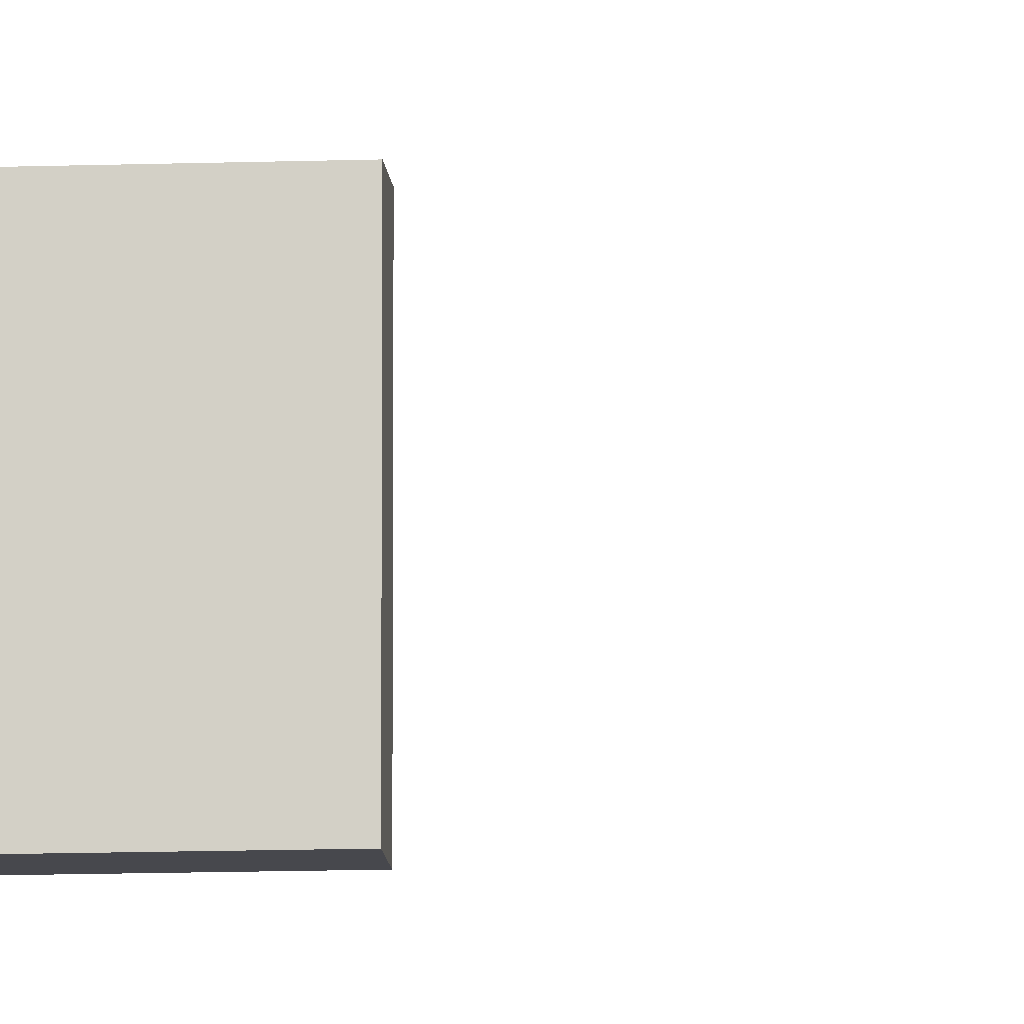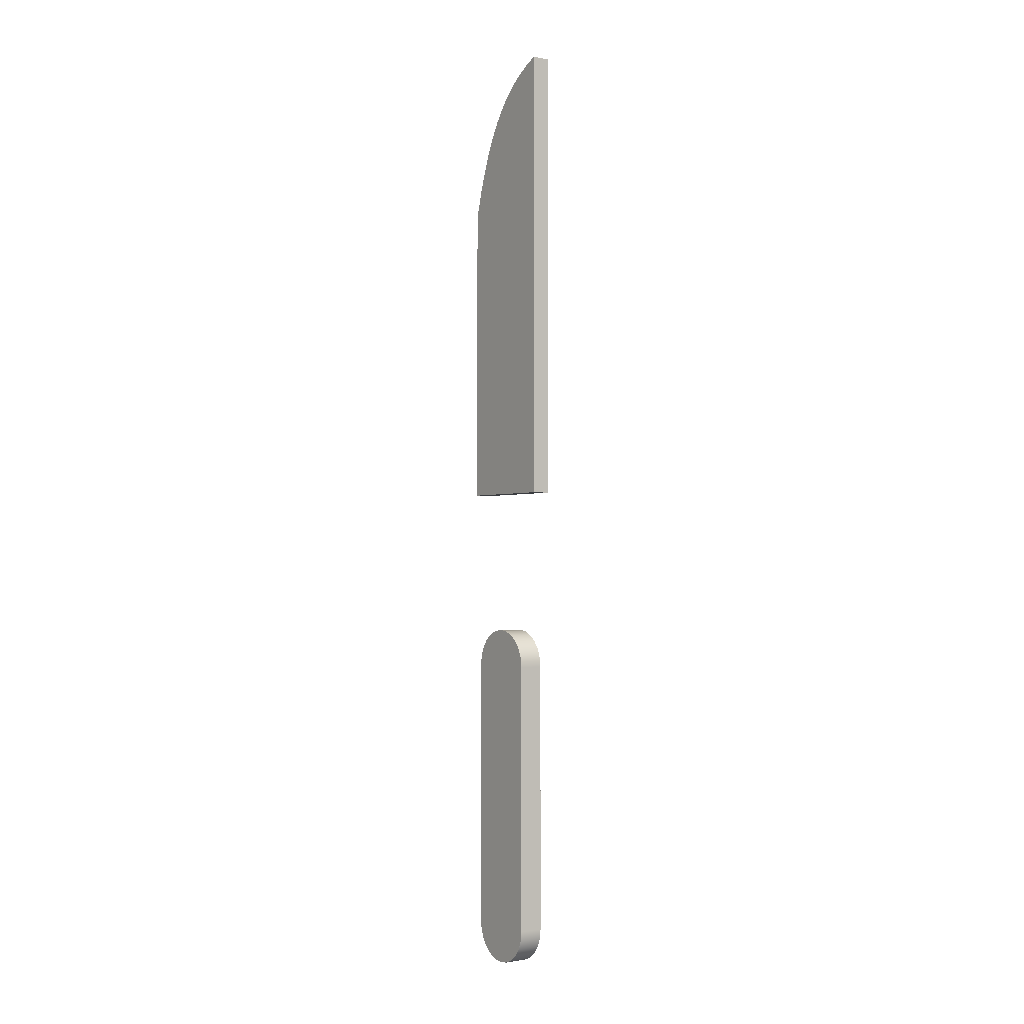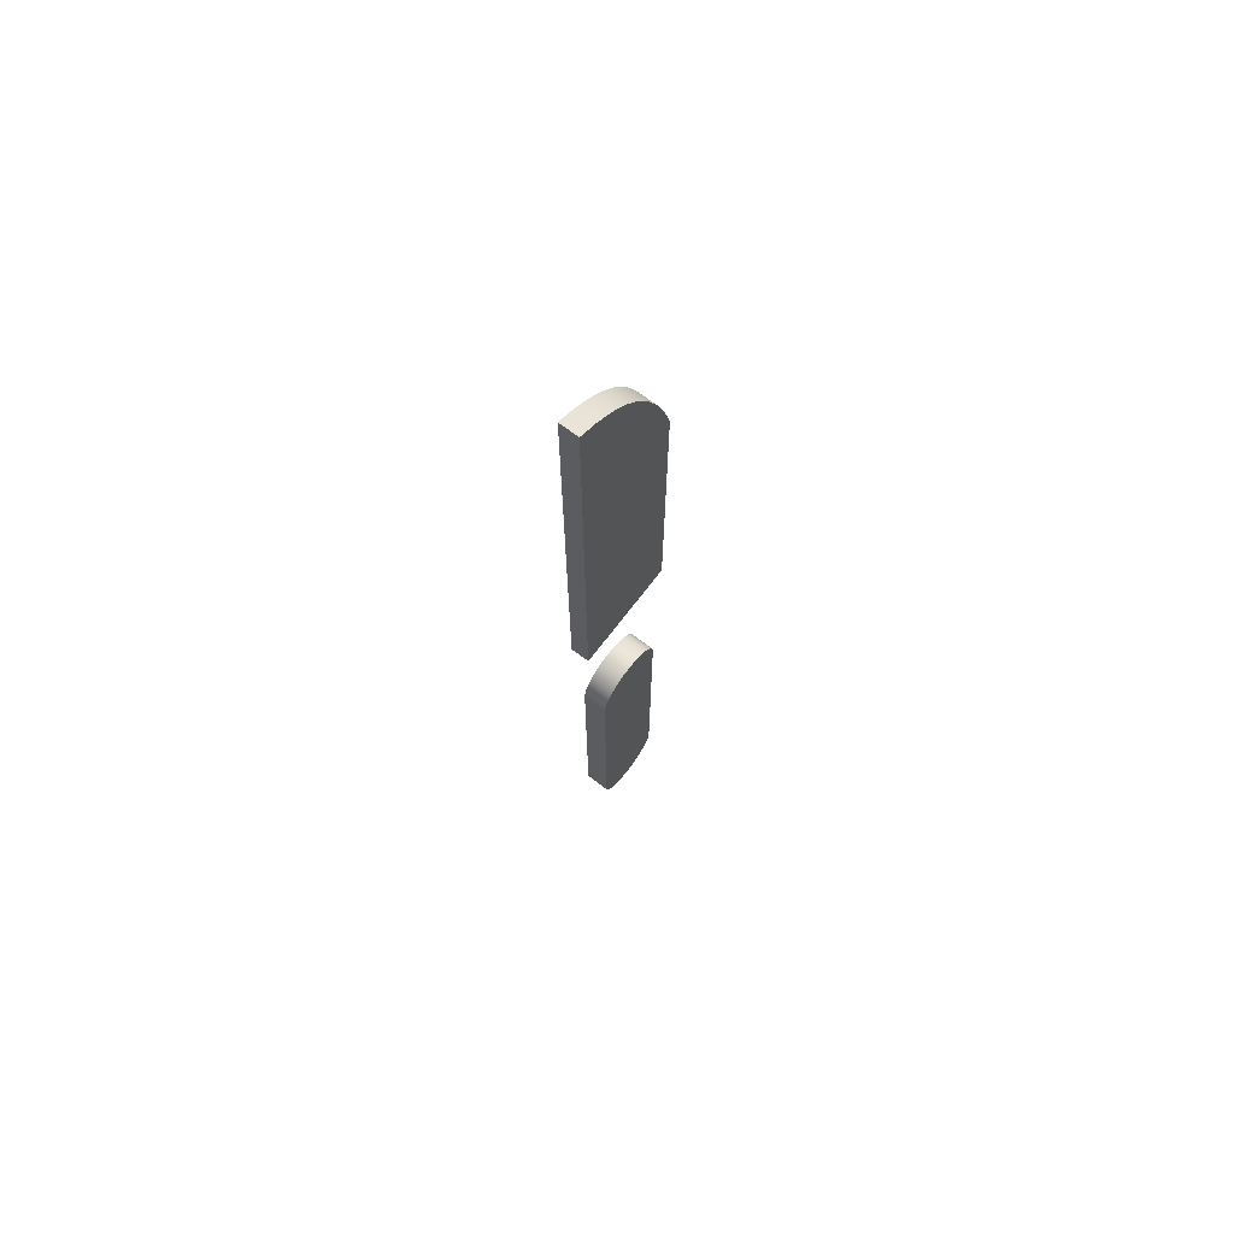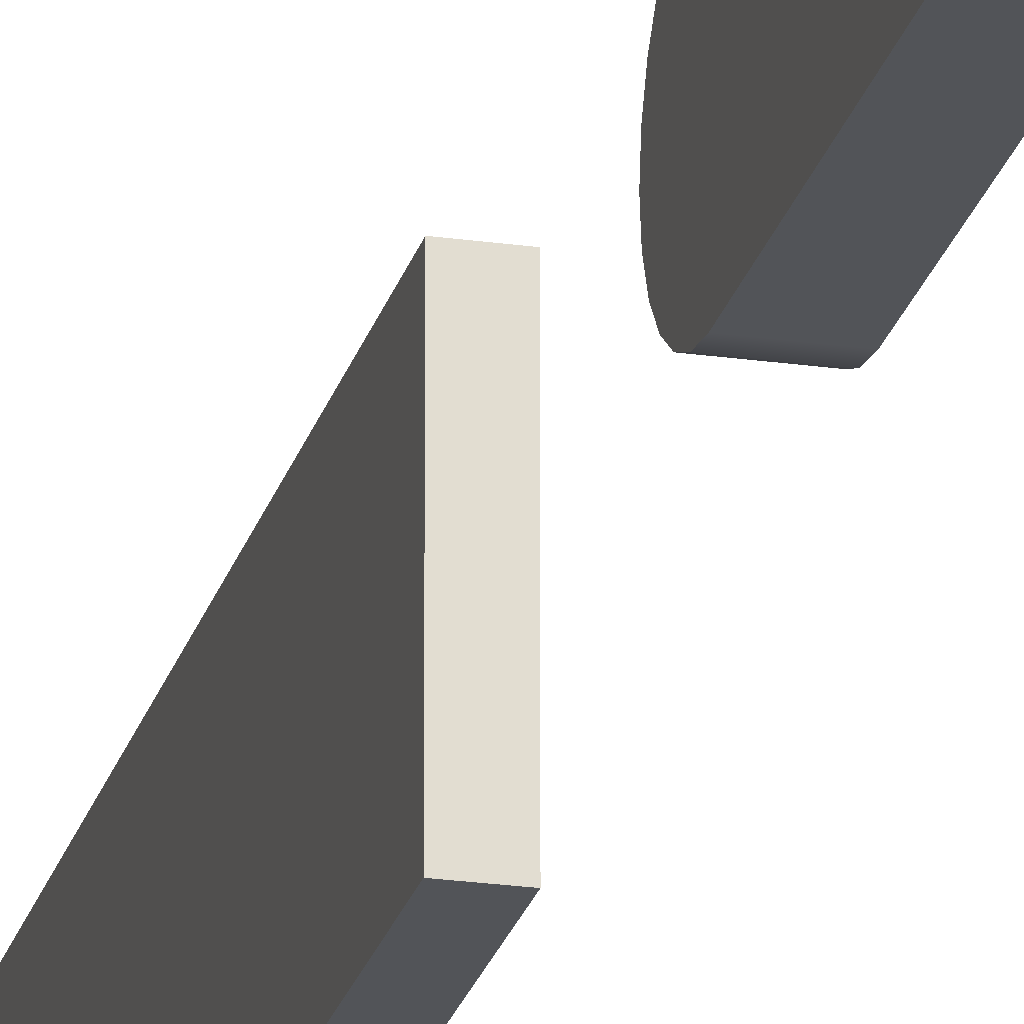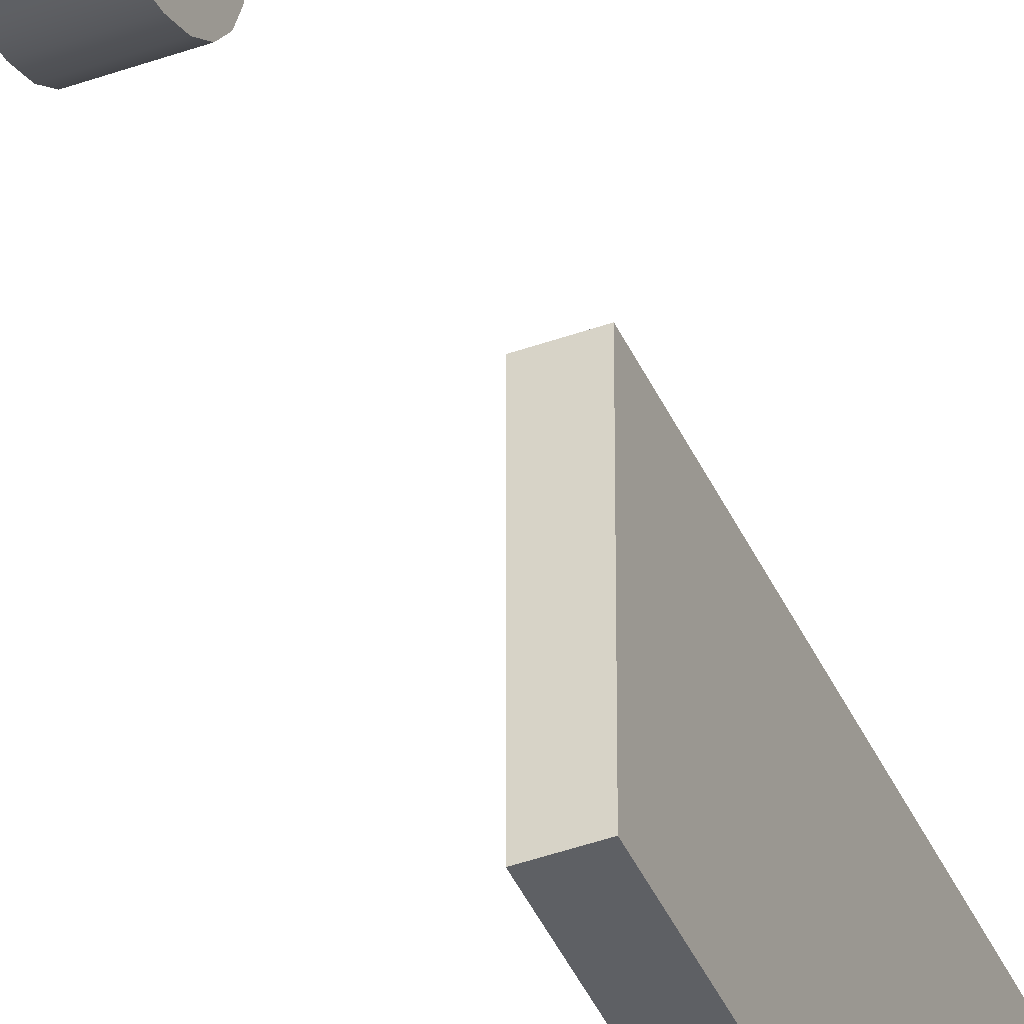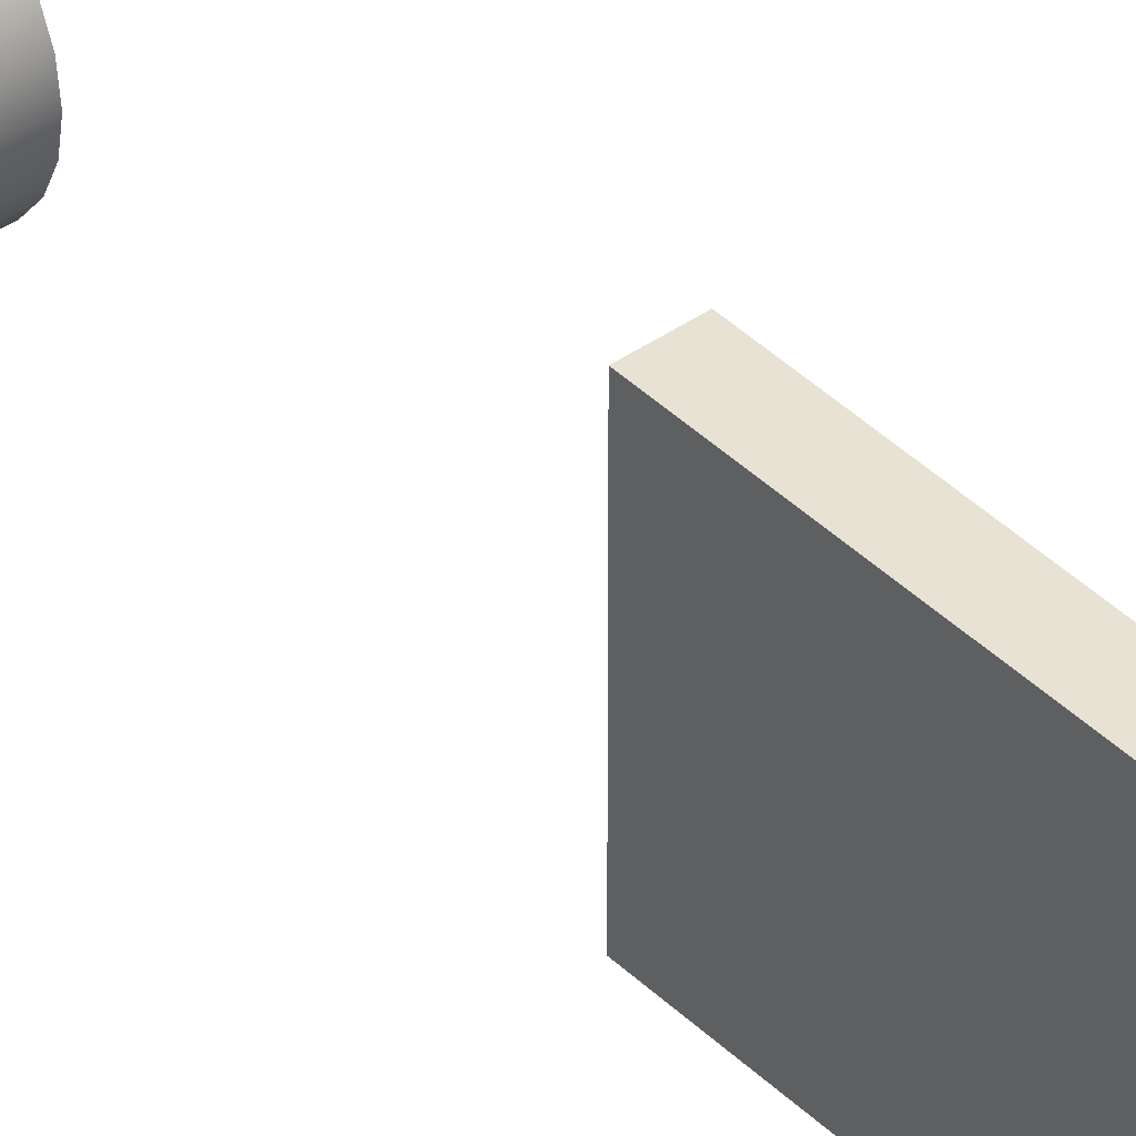
<metadata>
{"format":"obj","ext":"obj","renderer":"f3d","projection":"perspective","resolution":1024,"background":"white","views":[{"elev":-11.7,"azim":-85.2,"up":"+Z"},{"elev":-1.8,"azim":-34.6,"up":"+Y"},{"elev":69.8,"azim":37.2,"up":"+Y"},{"elev":-22.8,"azim":-13.8,"up":"+Z"},{"elev":-42.9,"azim":23.1,"up":"+Z"},{"elev":40.8,"azim":139.5,"up":"+Z"}]}
</metadata>
<code>
g Body1
v 3 0 35
v 3 0 0
v 3 100 0
v 3 109.3 2.609
v 3 117.9 5.648
v 3 125.7 9.159
v 3 132.5 13.2
v 3 138.3 17.82
v 3 143.2 23.02
v 3 147 28.76
v 3 150 35
v -3 0 35
v -3 0 0
v -3 150 35
v -3 100 0
v -3 109.5 2.648
v -3 118.9 6.025
v -3 123.4 8.006
v -3 127.6 10.16
v -3 131.4 12.43
v -3 134.7 14.8
v -3 137.8 17.28
v -3 140.4 19.89
v -3 142.8 22.56
v -3 144.8 25.22
v -3 147.9 30.36
f 2 6 1
f 1 6 7
f 1 7 8
f 3 4 2
f 2 4 5
f 2 5 6
f 8 9 1
f 1 9 10
f 1 10 11
f 12 13 1
f 1 13 2
f 14 12 11
f 11 12 1
f 3 15 4
f 4 15 16
f 4 16 5
f 5 16 17
f 5 17 18
f 5 18 6
f 6 18 19
f 6 19 7
f 7 19 20
f 7 20 21
f 7 21 8
f 8 21 22
f 8 22 23
f 8 23 9
f 9 23 24
f 9 24 25
f 9 25 10
f 10 25 26
f 10 26 11
f 11 26 14
f 13 15 2
f 2 15 3
f 15 13 16
f 16 13 17
f 17 13 18
f 18 13 12
f 18 12 19
f 19 12 20
f 20 12 21
f 21 12 22
f 22 12 23
f 23 12 24
f 24 12 25
f 25 12 26
f 26 12 14
g Body2
v 4 -60 29
v 4 -150 29
v 4 -153.2 28.57
v 4 -156.2 27.33
v 4 -158.8 25.34
v 4 -160.8 22.75
v 4 -162.1 19.74
v 4 -162.5 16.5
v 4 -162.1 13.26
v 4 -160.8 10.25
v 4 -158.8 7.661
v 4 -156.2 5.675
v 4 -153.2 4.426
v 4 -150 4
v 4 -60 4
v 4 -56.76 4.426
v 4 -53.75 5.675
v 4 -51.16 7.661
v 4 -49.17 10.25
v 4 -47.93 13.26
v 4 -47.5 16.5
v 4 -47.93 19.74
v 4 -49.17 22.75
v 4 -51.16 25.34
v 4 -53.75 27.33
v 4 -56.76 28.57
v -4 -150 29
v -4 -60 29
v -4 -56.76 28.57
v -4 -53.75 27.33
v -4 -51.16 25.34
v -4 -49.17 22.75
v -4 -47.93 19.74
v -4 -47.5 16.5
v -4 -47.93 13.26
v -4 -49.17 10.25
v -4 -51.16 7.661
v -4 -53.75 5.675
v -4 -56.76 4.426
v -4 -60 4
v -4 -150 4
v -4 -153.2 4.426
v -4 -156.2 5.675
v -4 -158.8 7.661
v -4 -160.8 10.25
v -4 -162.1 13.26
v -4 -162.5 16.5
v -4 -162.1 19.74
v -4 -160.8 22.75
v -4 -158.8 25.34
v -4 -156.2 27.33
v -4 -153.2 28.57
f 28 50 27
f 27 50 51
f 27 51 52
f 29 30 28
f 28 30 31
f 28 31 49
f 49 31 32
f 49 32 48
f 48 32 33
f 48 33 47
f 47 33 34
f 47 34 46
f 46 34 35
f 46 35 45
f 45 35 36
f 45 36 44
f 44 36 41
f 44 41 43
f 43 41 42
f 36 37 41
f 41 37 40
f 40 37 38
f 40 38 39
f 49 50 28
f 54 76 53
f 53 76 77
f 53 77 78
f 55 56 54
f 54 56 57
f 54 57 75
f 75 57 58
f 75 58 74
f 74 58 59
f 74 59 73
f 73 59 60
f 73 60 72
f 72 60 61
f 72 61 71
f 71 61 62
f 71 62 70
f 70 62 67
f 70 67 69
f 69 67 68
f 62 63 67
f 67 63 66
f 66 63 64
f 66 64 65
f 75 76 54
f 54 27 55
f 55 27 52
f 55 52 56
f 56 52 51
f 56 51 57
f 57 51 50
f 57 50 58
f 58 50 49
f 58 49 59
f 59 49 48
f 59 48 60
f 60 48 47
f 60 47 61
f 61 47 46
f 61 46 62
f 62 46 45
f 62 45 63
f 63 45 44
f 63 44 64
f 64 44 43
f 64 43 65
f 65 43 42
f 65 42 66
f 66 42 41
f 41 40 66
f 66 40 67
f 67 40 68
f 68 40 39
f 68 39 69
f 69 39 38
f 69 38 70
f 70 38 37
f 70 37 71
f 71 37 36
f 71 36 72
f 72 36 35
f 72 35 73
f 73 35 34
f 73 34 74
f 74 34 33
f 74 33 75
f 75 33 32
f 75 32 76
f 76 32 31
f 76 31 77
f 77 31 30
f 77 30 78
f 78 30 29
f 78 29 53
f 53 29 28
f 28 27 53
f 53 27 54

</code>
